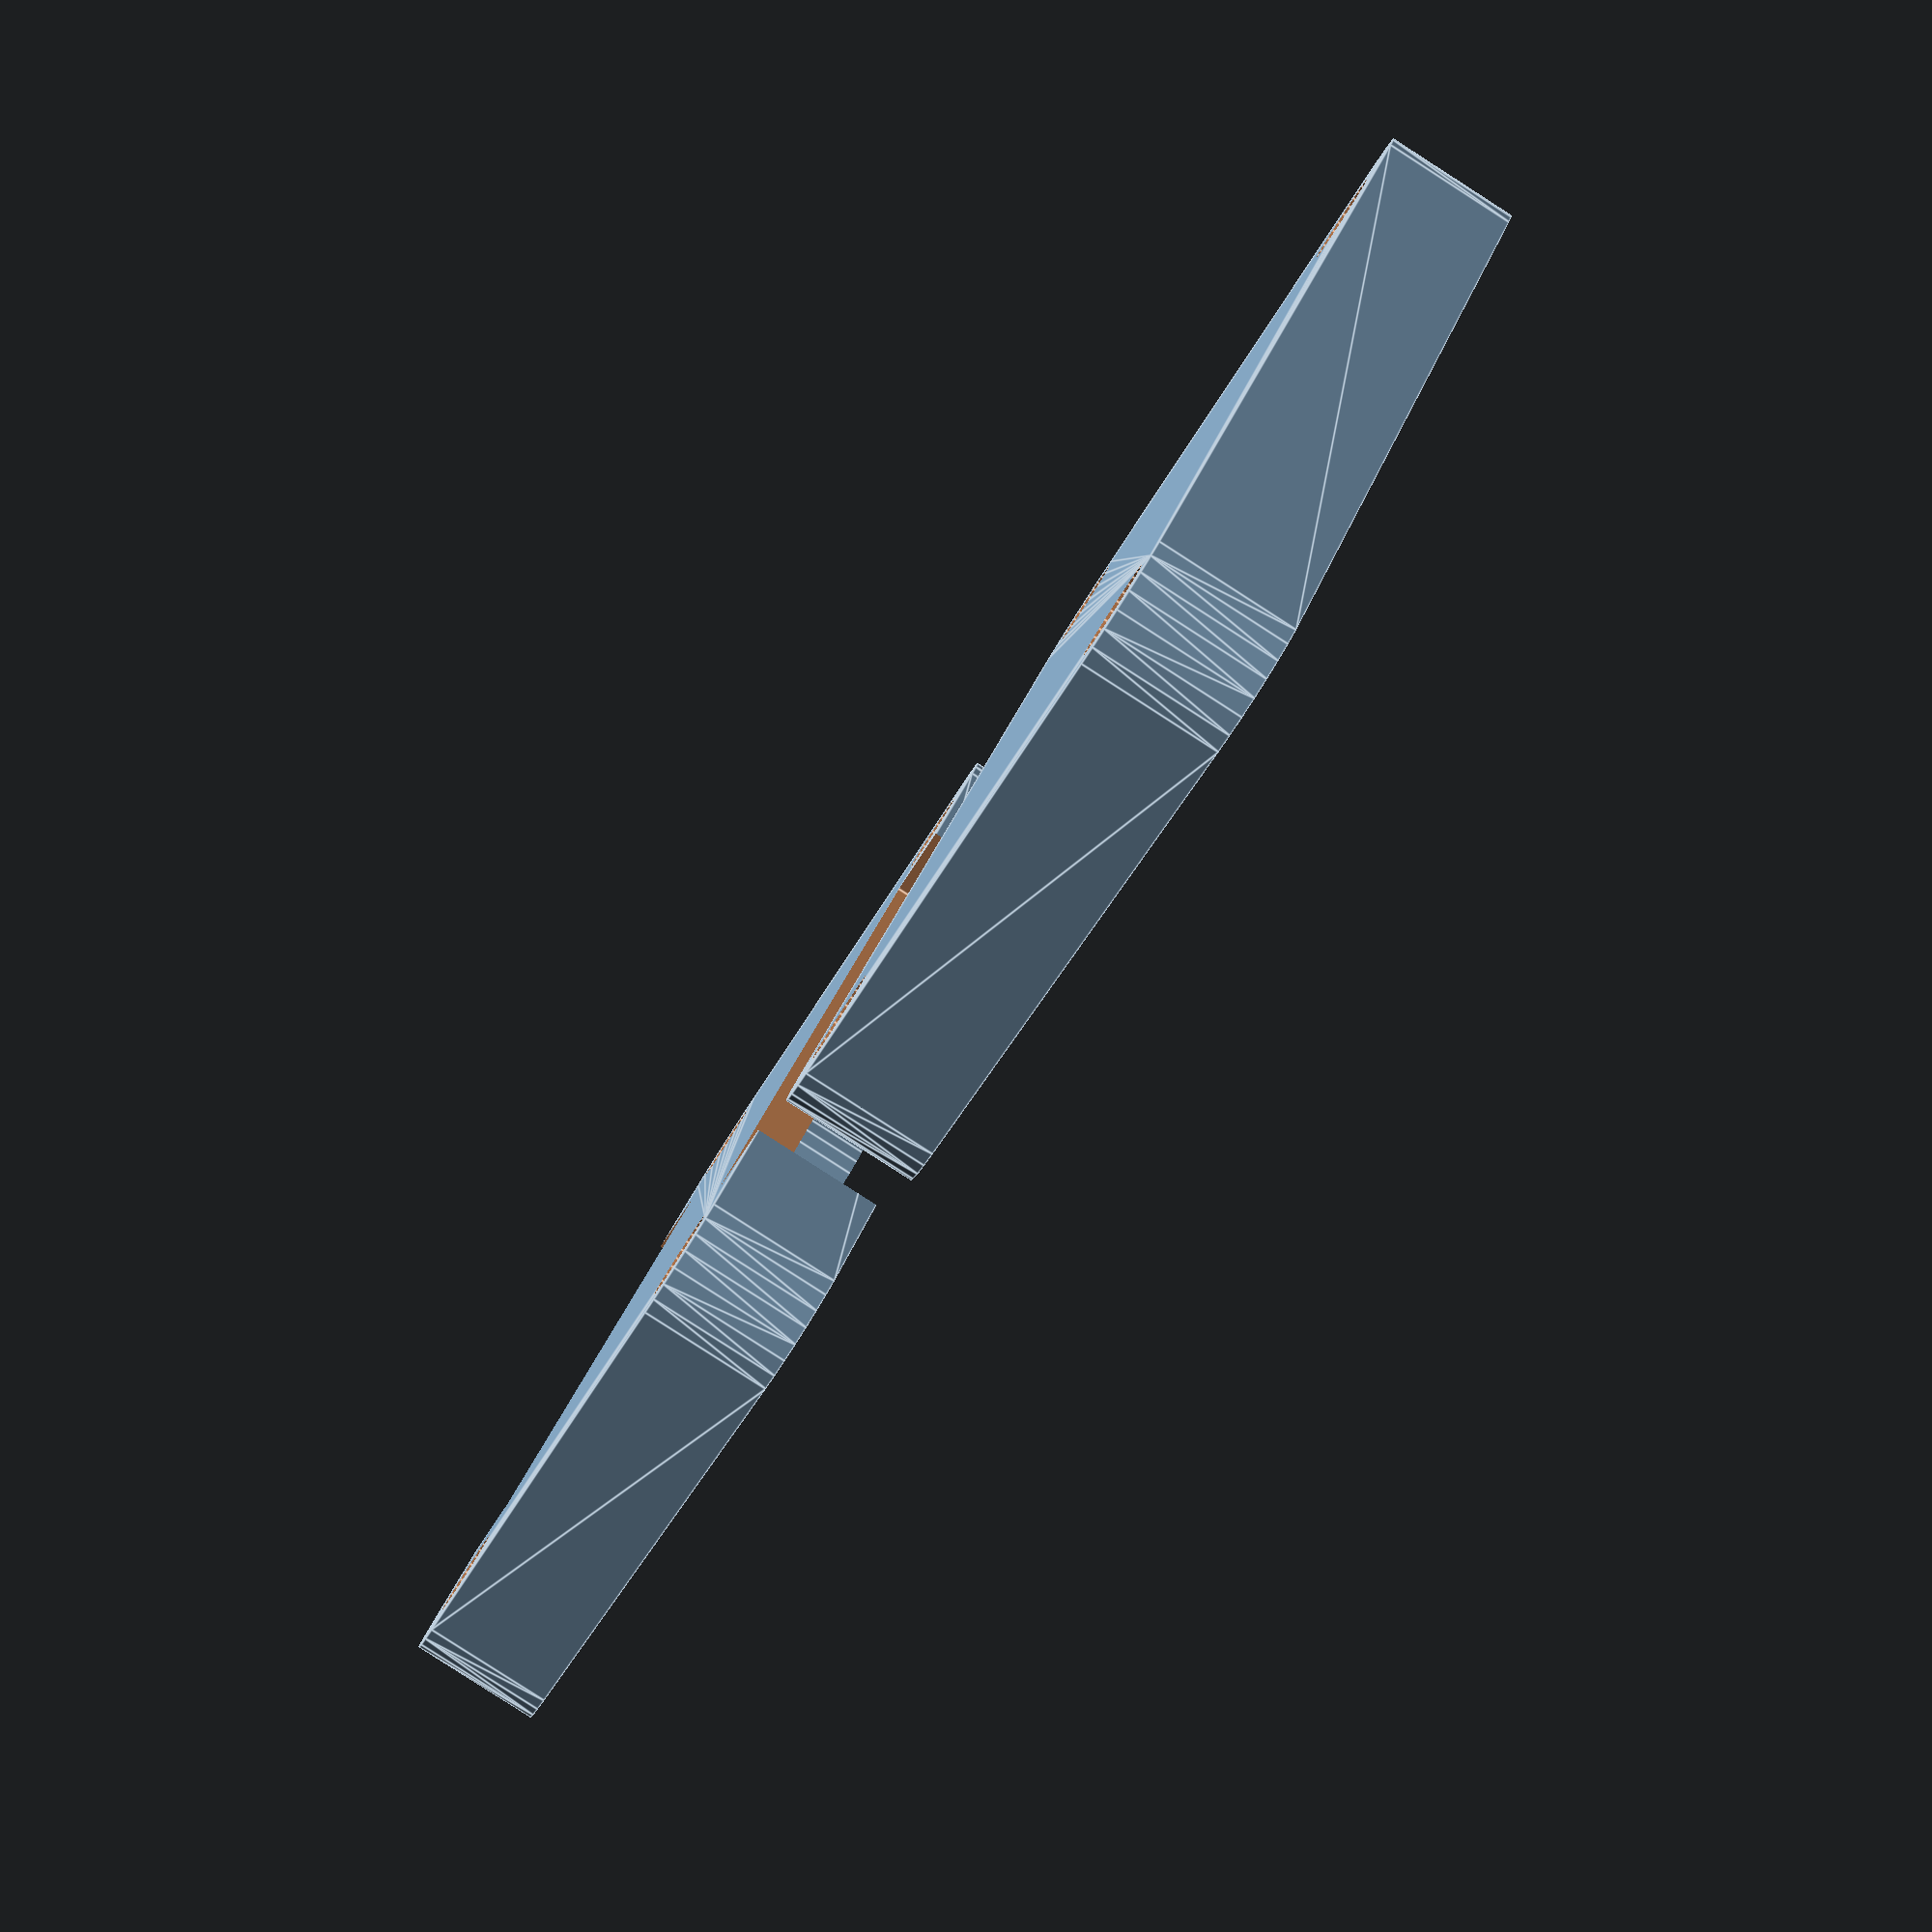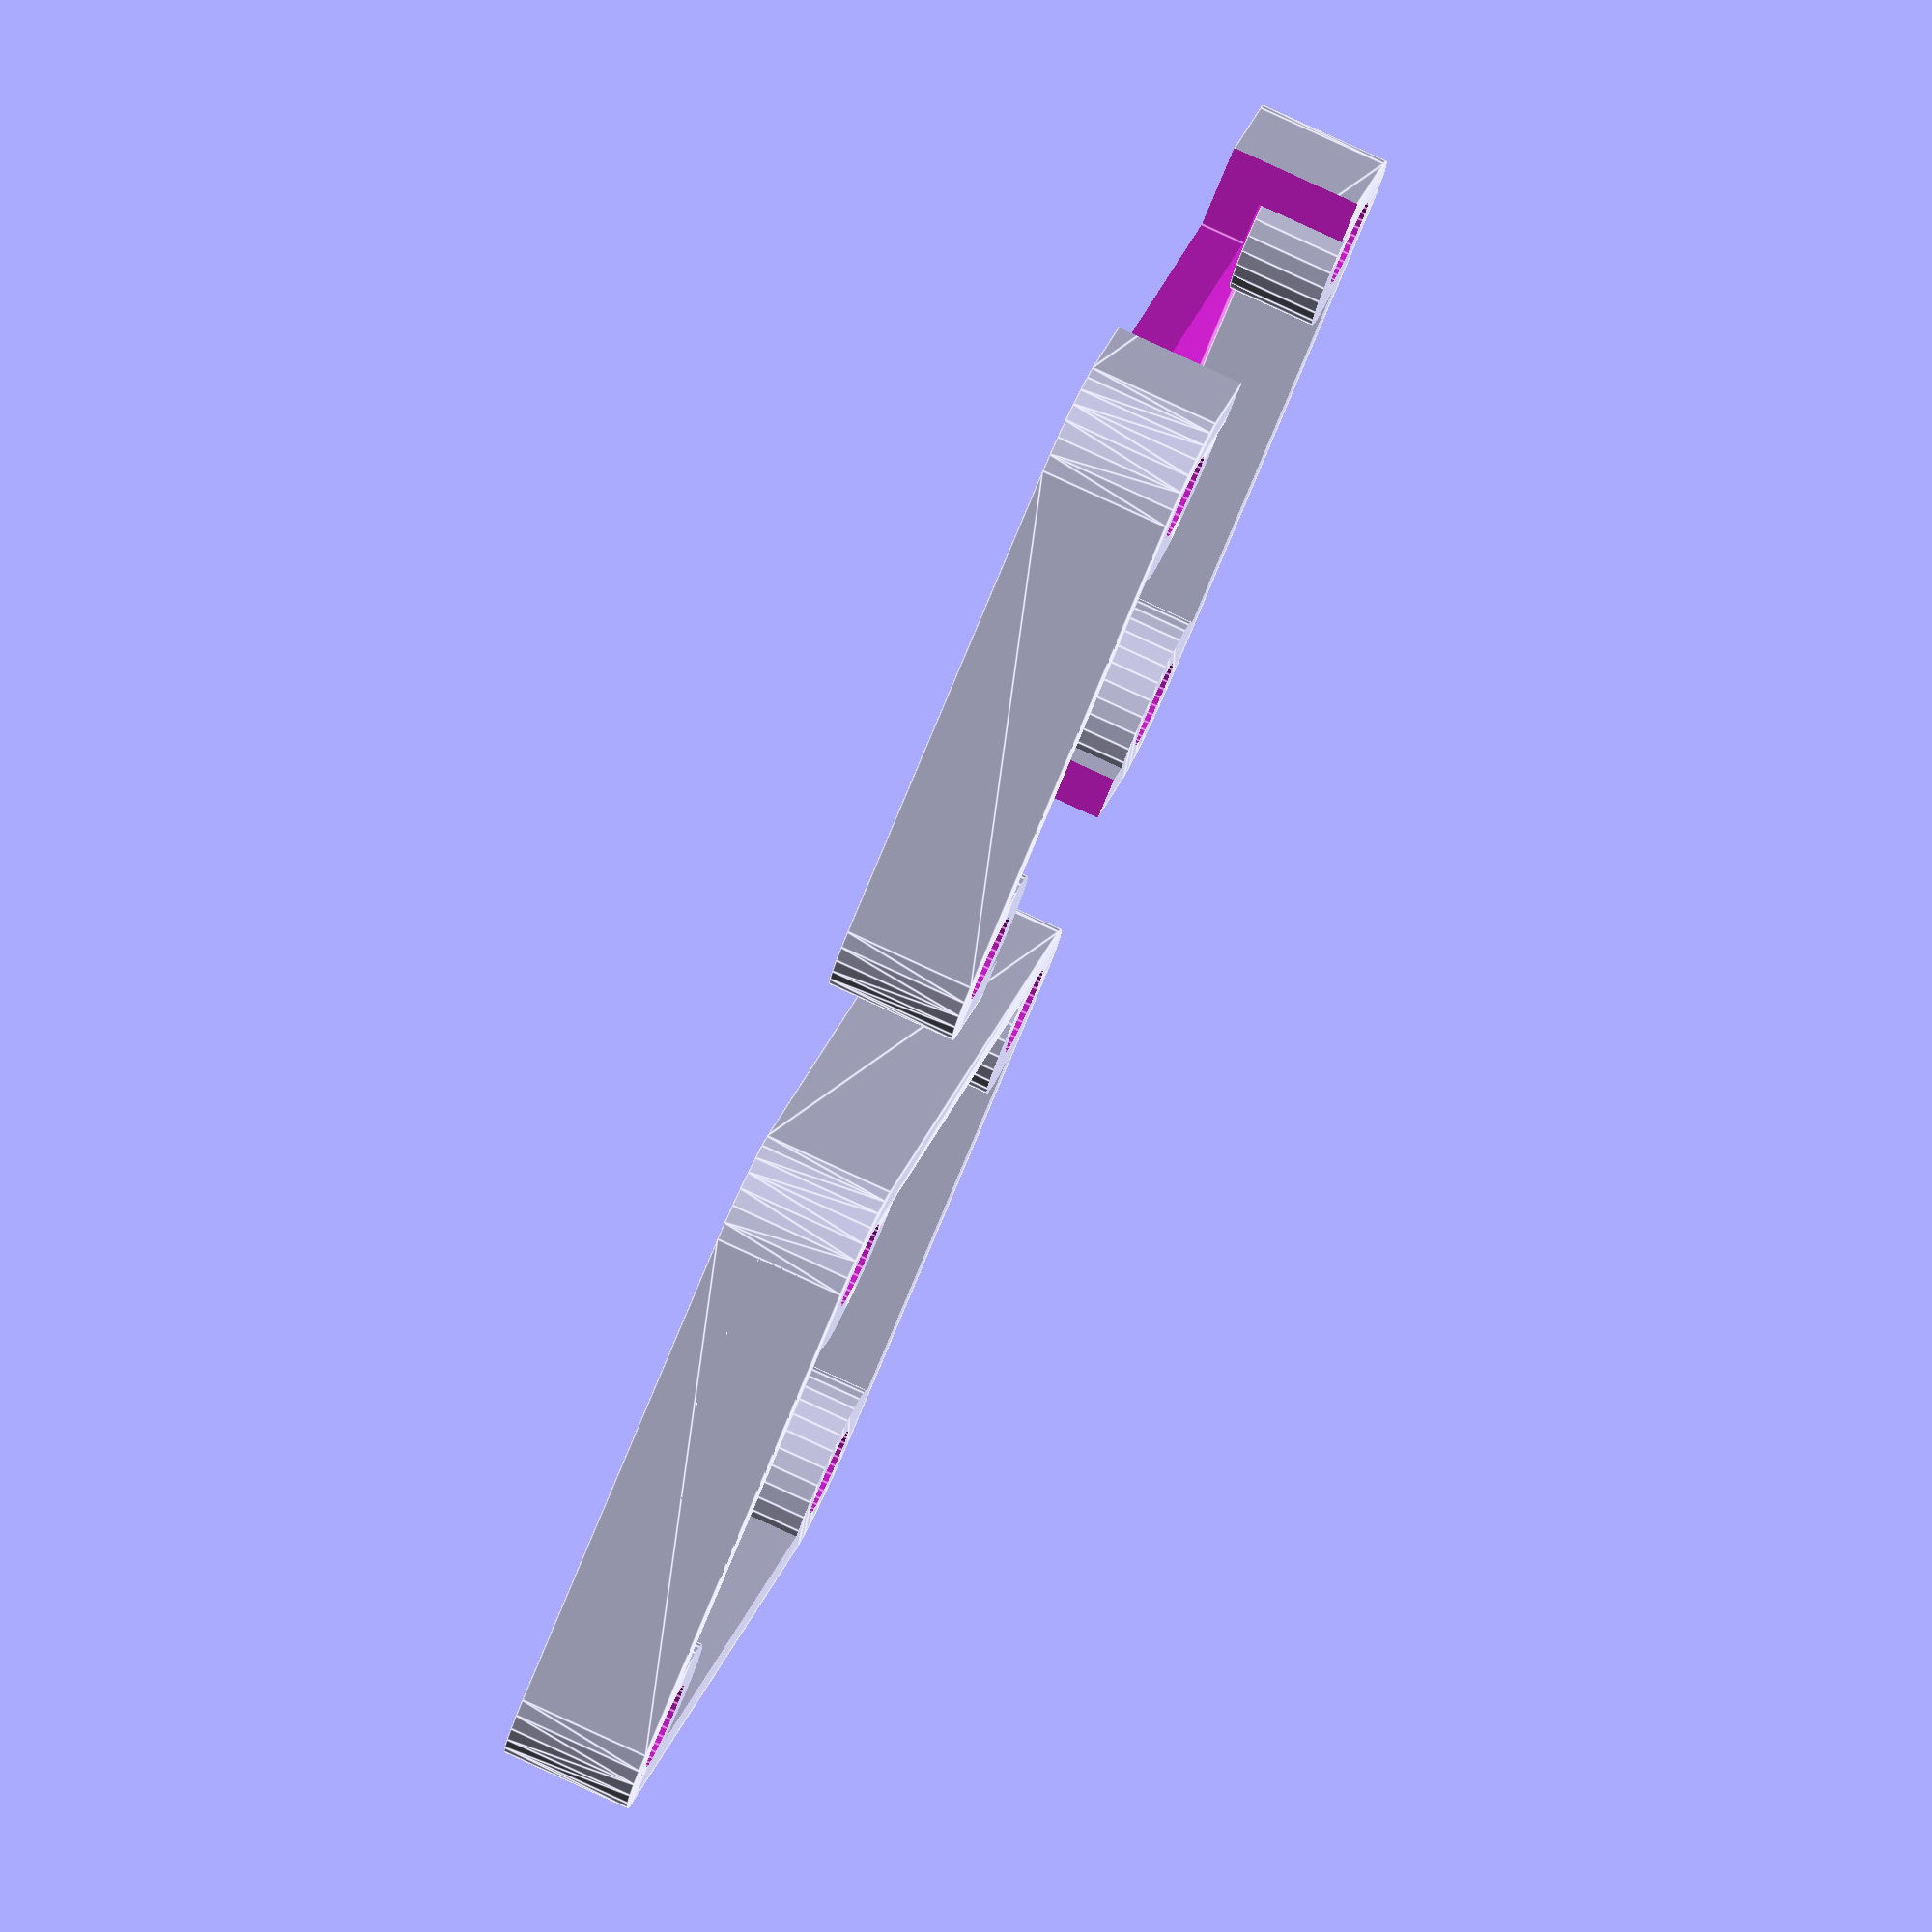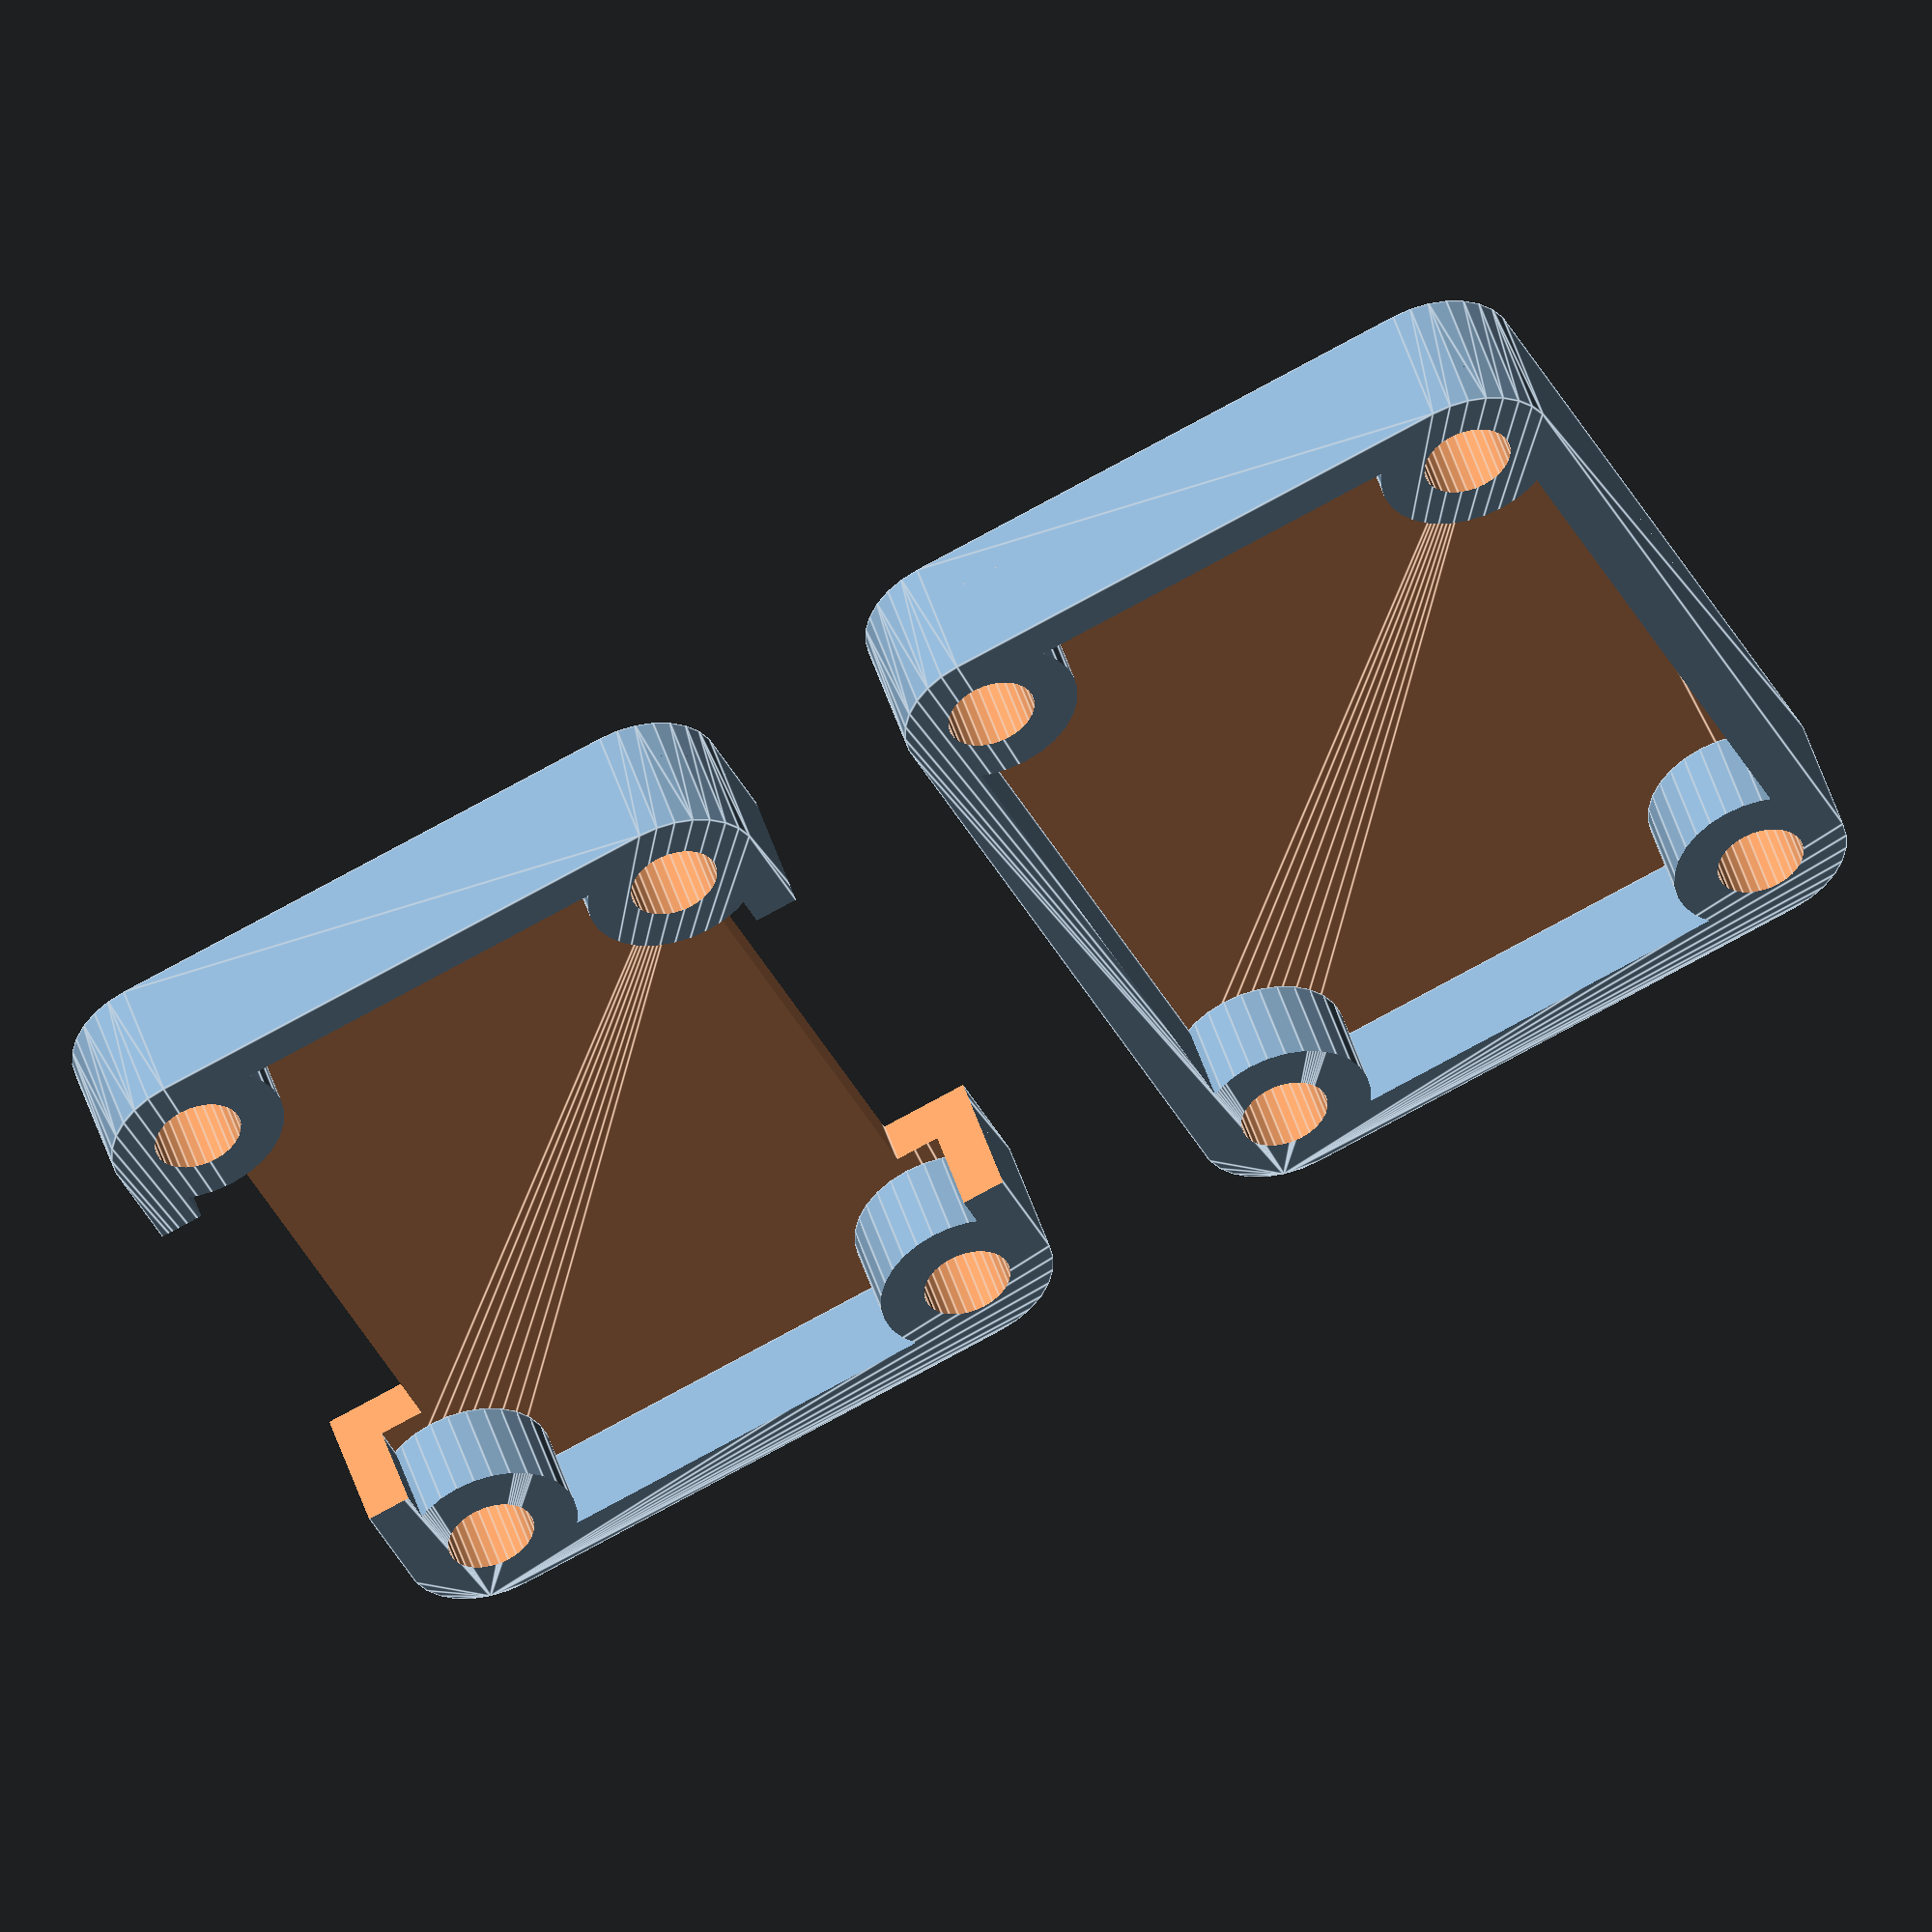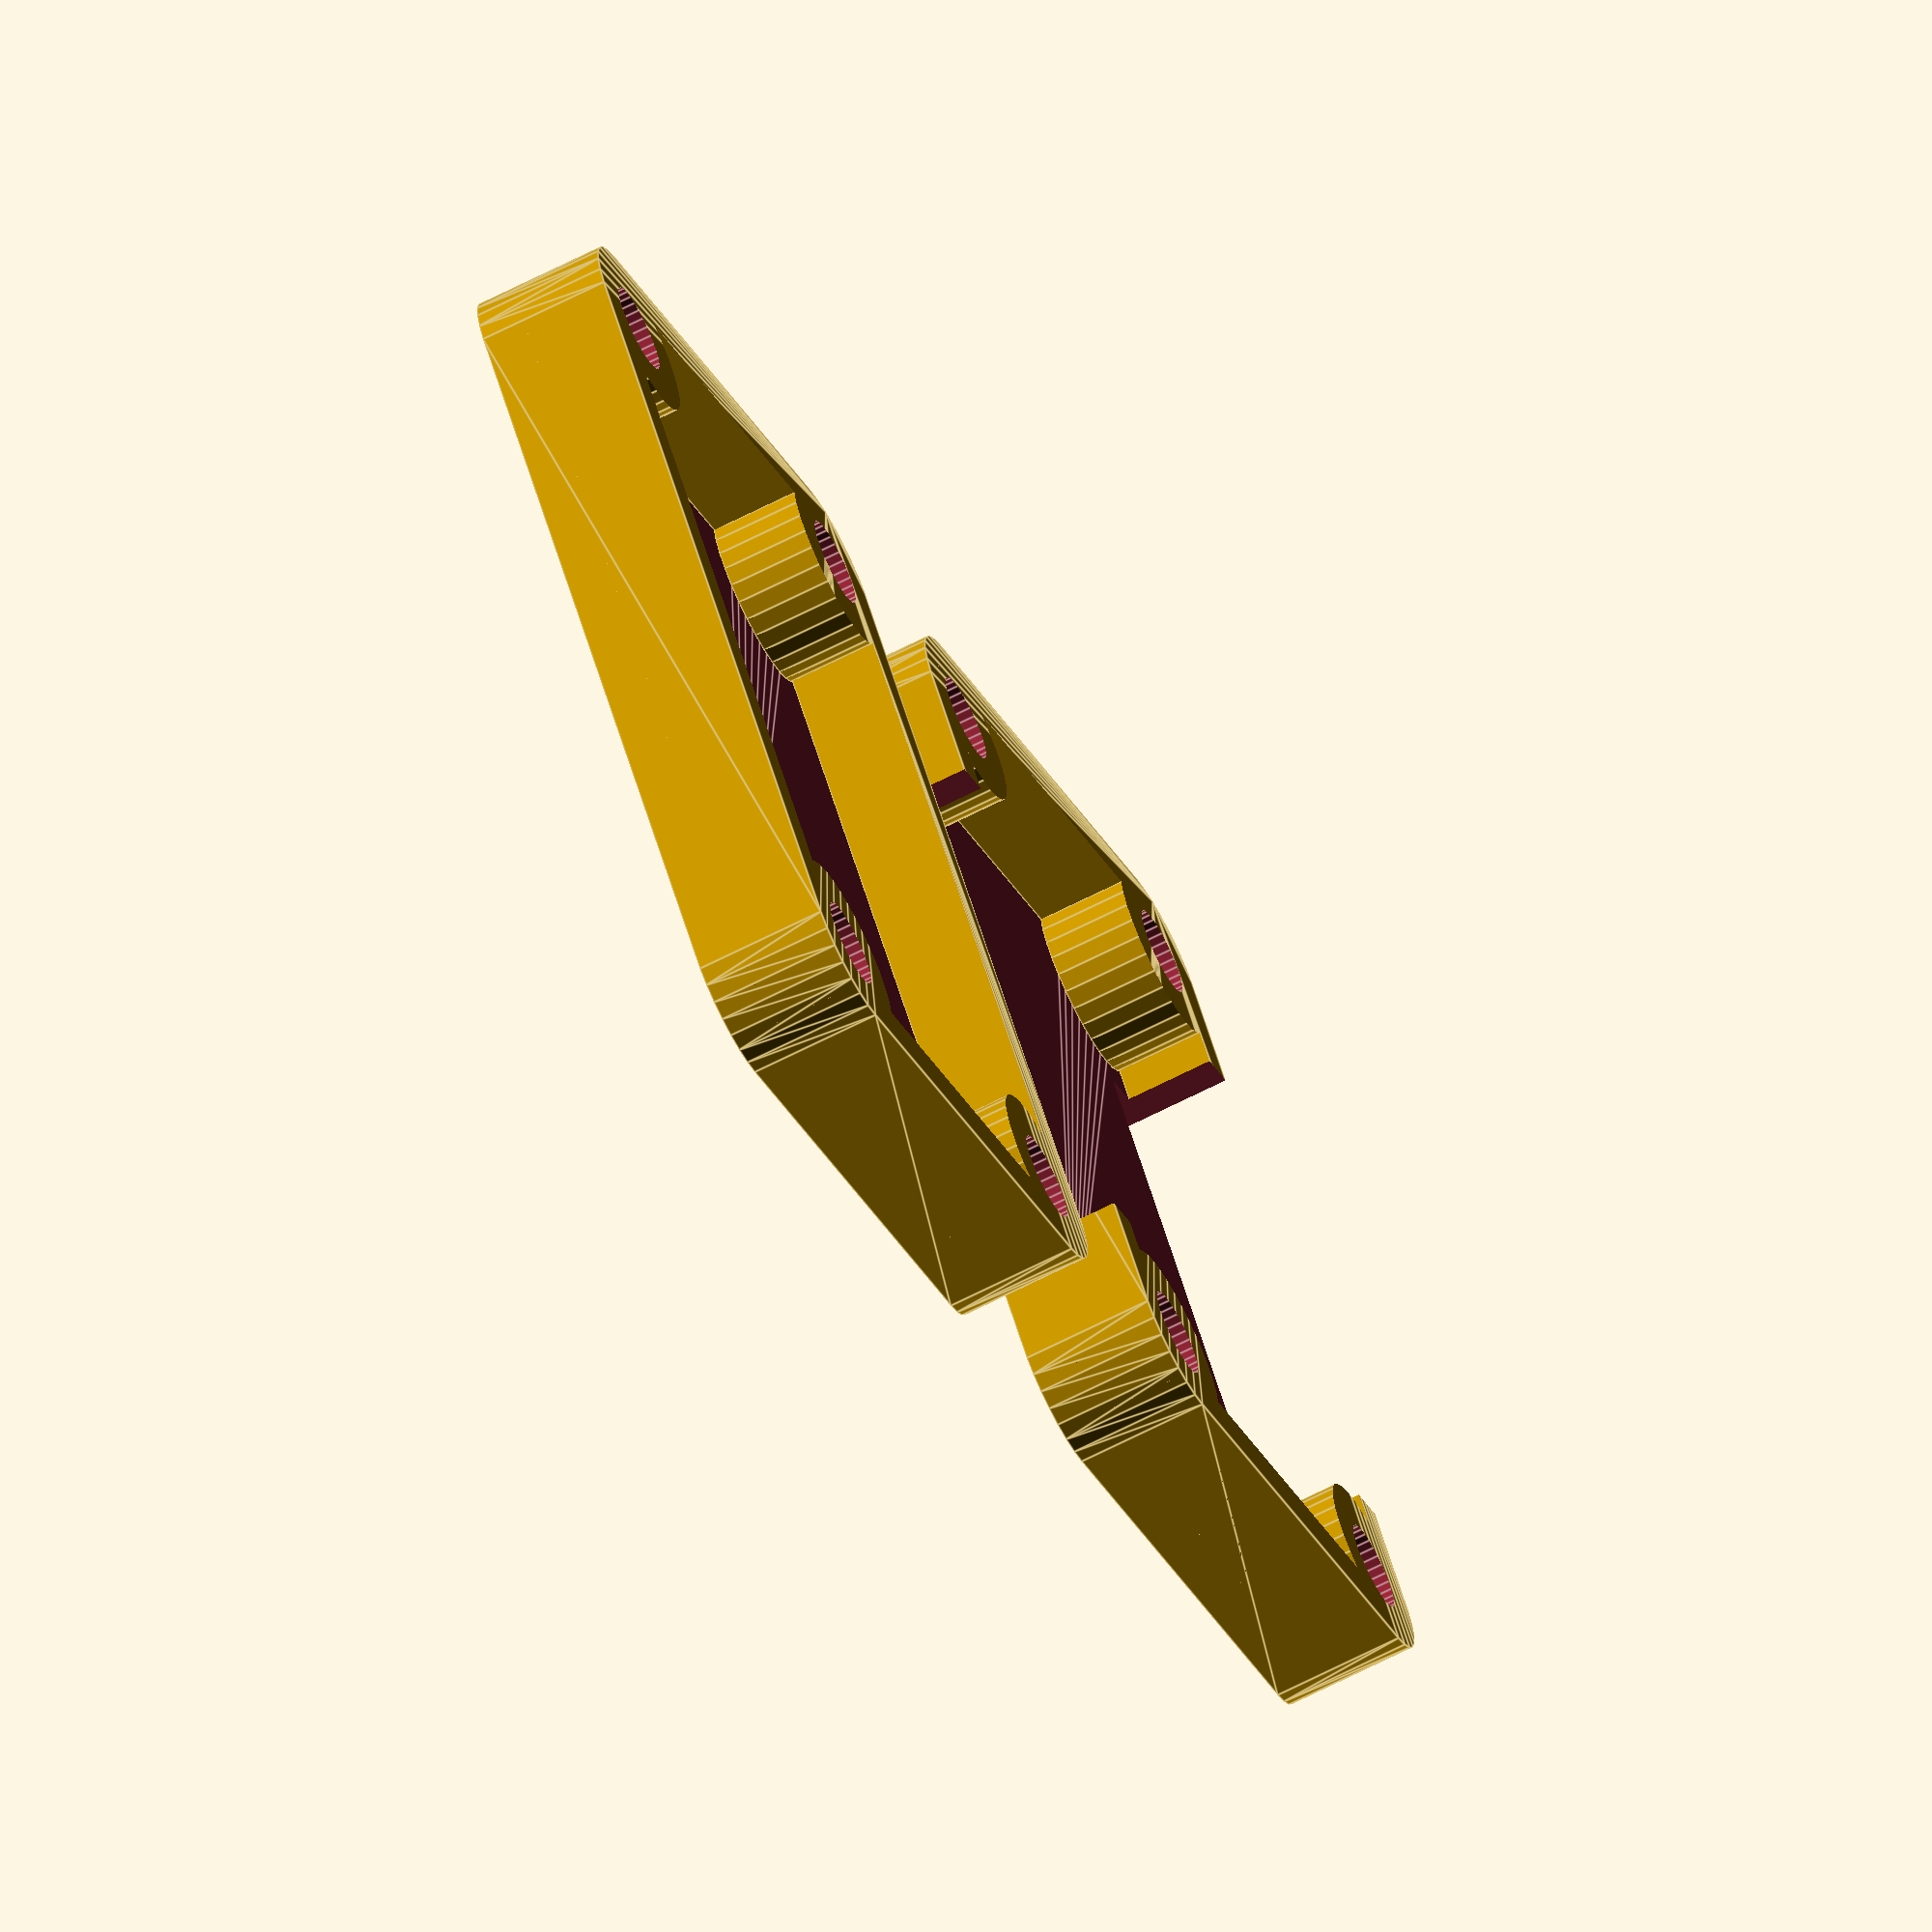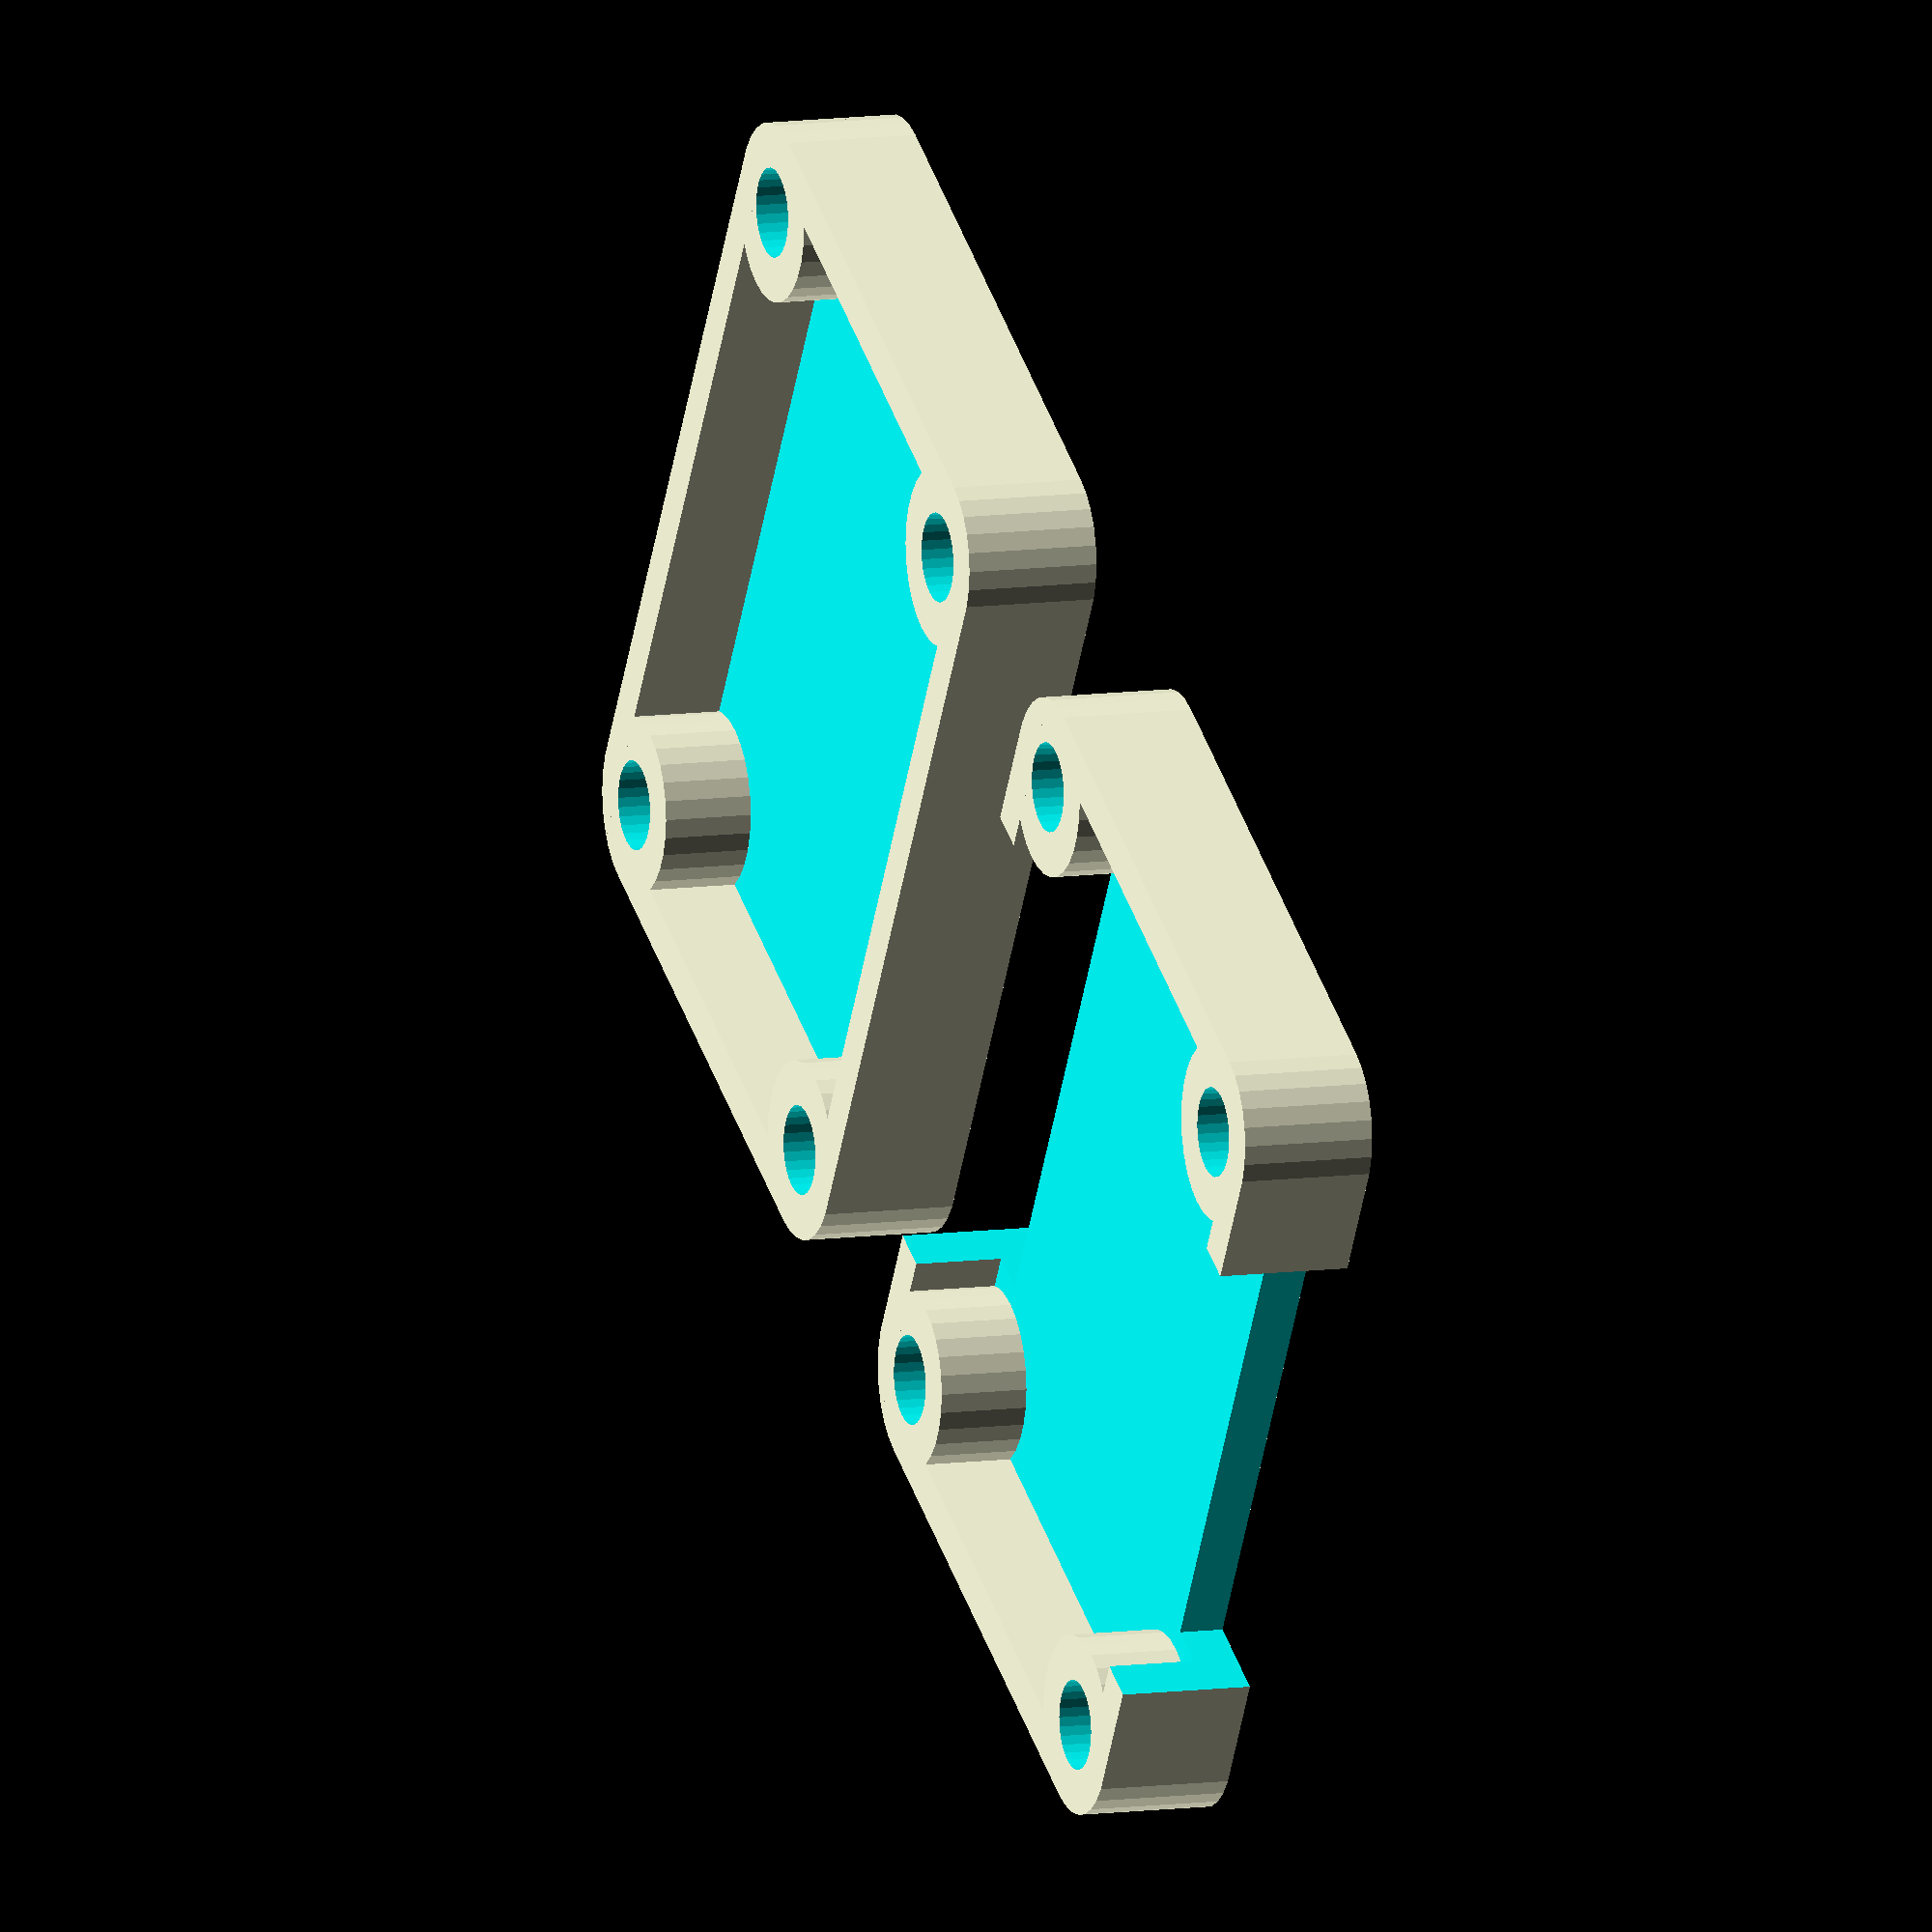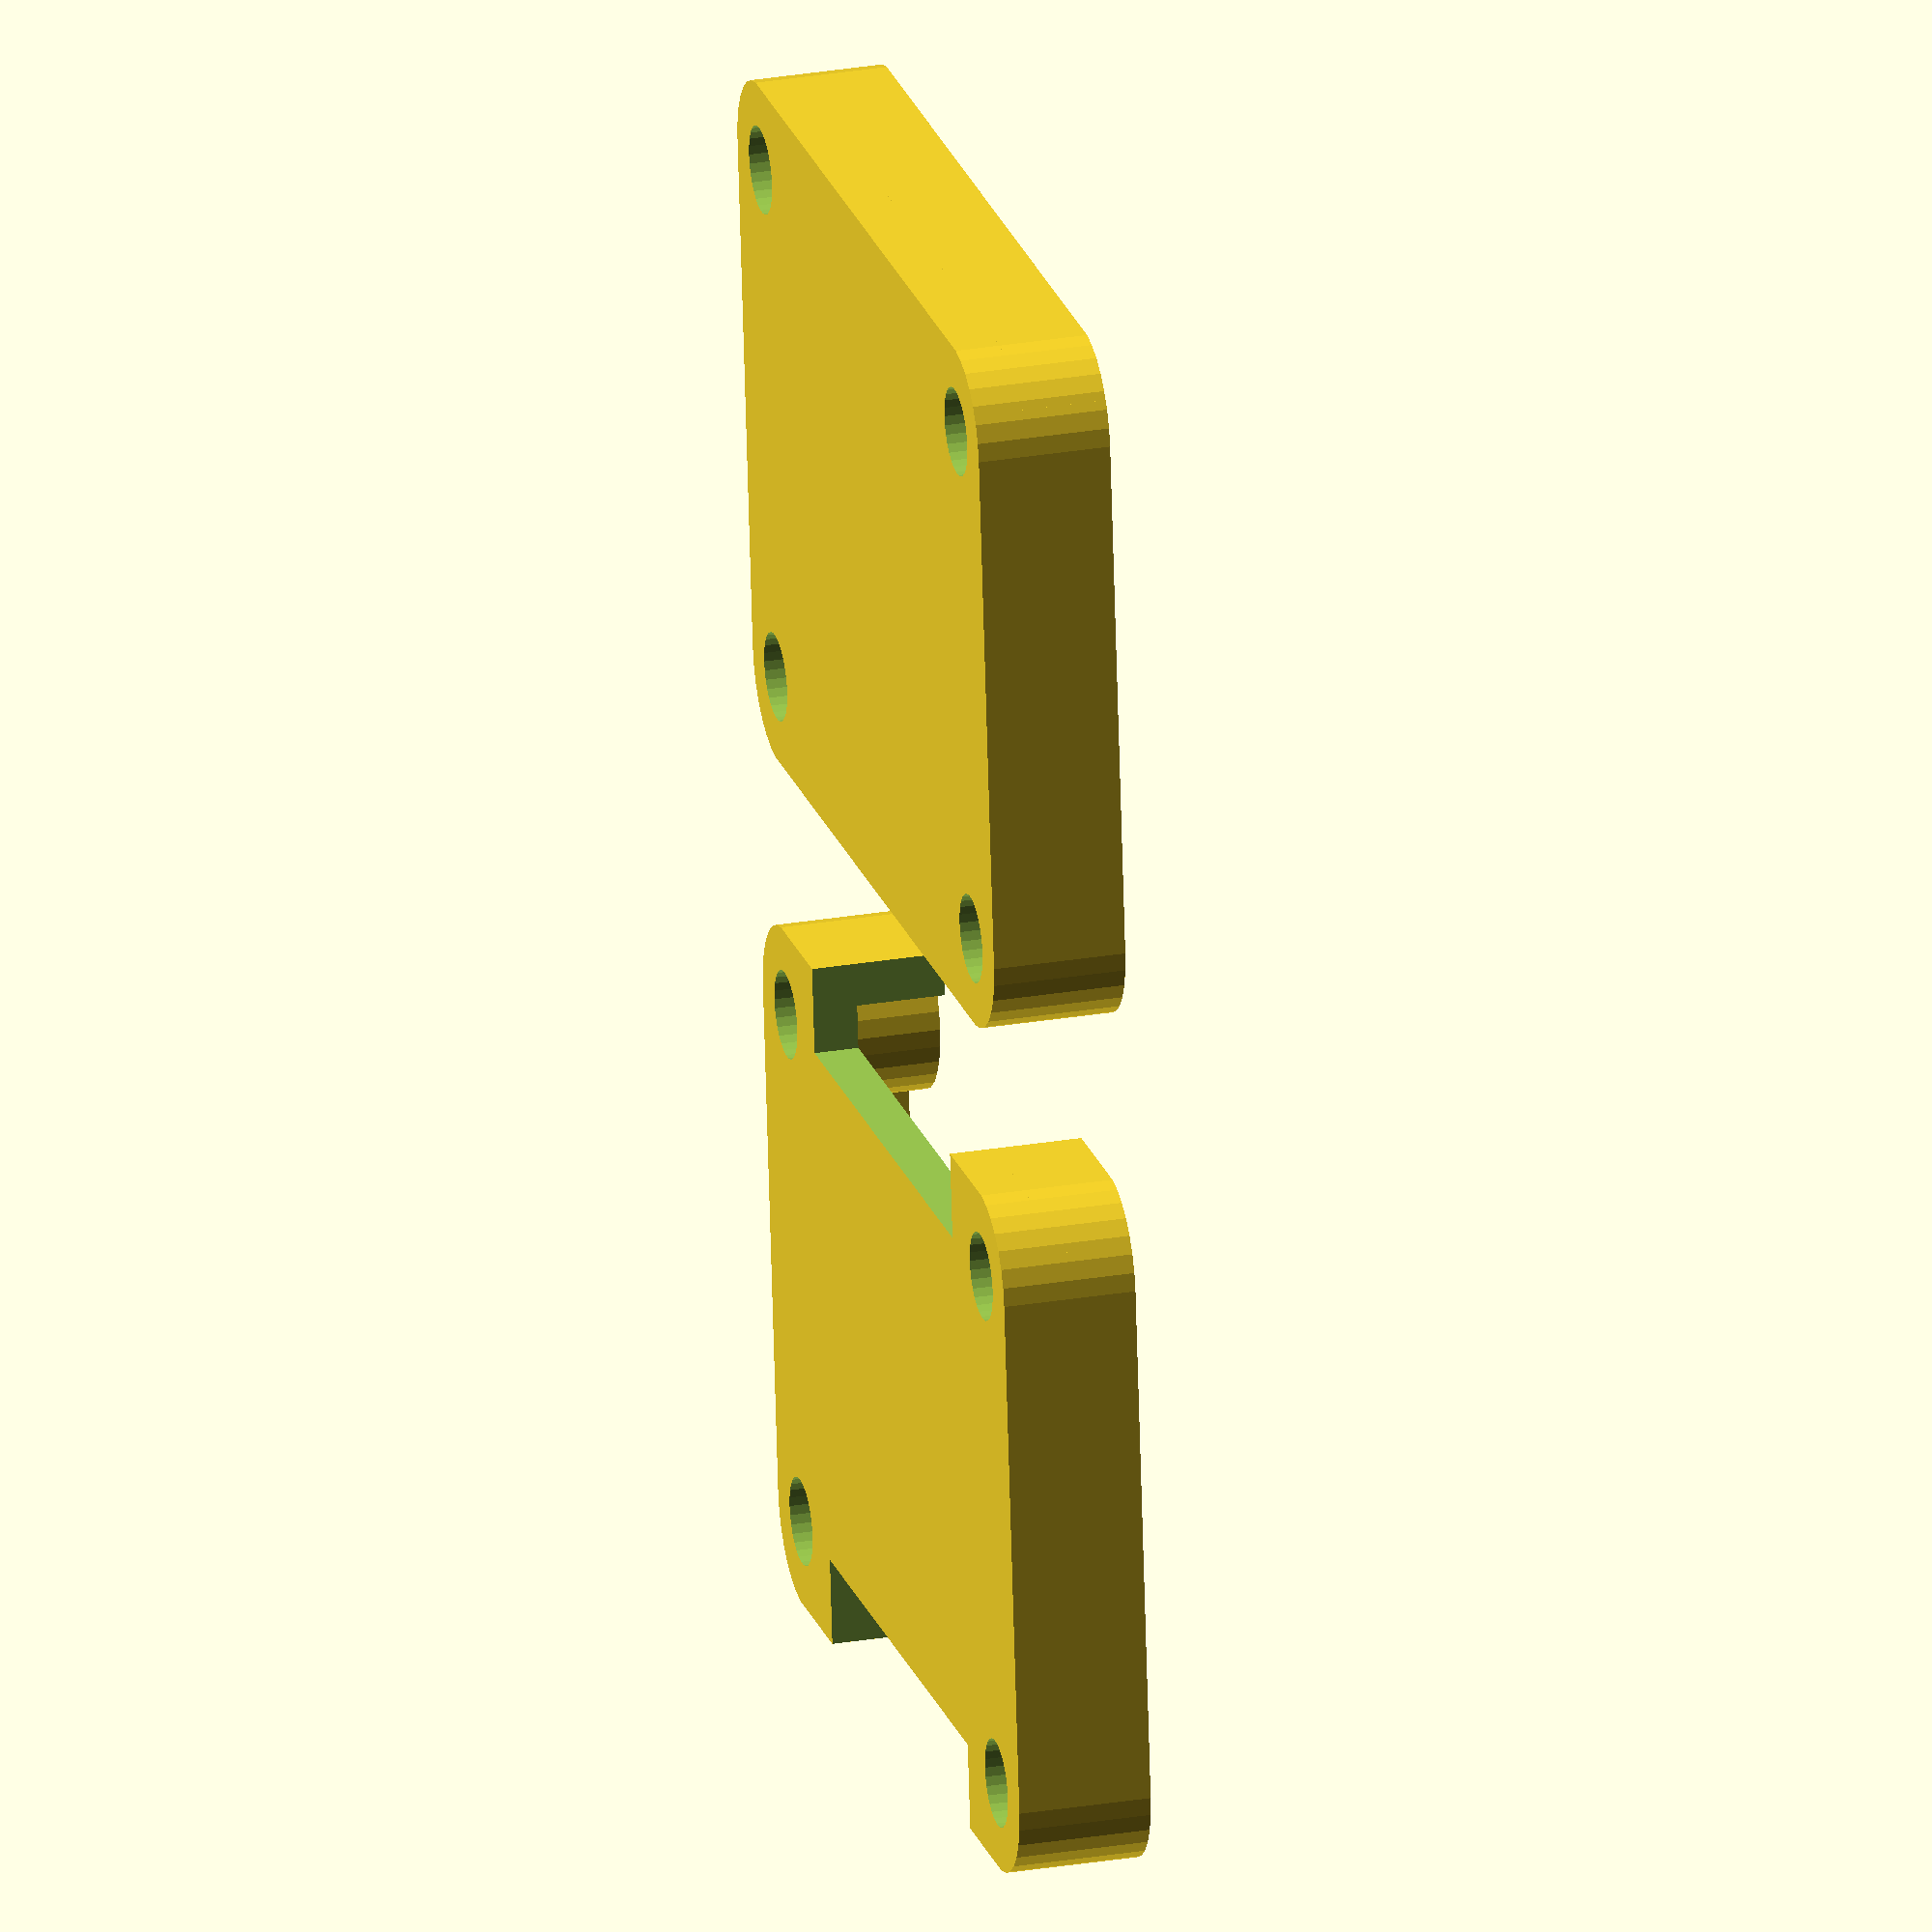
<openscad>
$fs = 0.01;
width = 1.05;
length = 0.8;
height = 0.15;
thickness = 0.05;
hole_radius = 0.05;
header_width = 0.6;
header_length = 0.1;
round_corners = true;

// some derived constants for later calculations
radius = hole_radius + thickness;
x = (width / 2) - radius;
y = (length / 2) - radius;

// draws in the four cylinders that define the corners of the enclosure
module corners()
{
    if(round_corners) {
        translate([x,y,0.0]) cylinder(h=height, r=radius, center=true);
        translate([x,-y,0.0]) cylinder(h=height, r=radius, center=true);
        translate([-x,y,0.0]) cylinder(h=height, r=radius, center=true);
        translate([-x,-y,0.0]) cylinder(h=height, r=radius, center=true);
    } else {
        translate([x,y,0.0]) cube([radius*2,radius*2,height], center=true);
        translate([x,-y,0.0]) cube([radius*2,radius*2,height], center=true);
        translate([-x,y,0.0]) cube([radius*2,radius*2,height], center=true);
        translate([-x,-y,0.0]) cube([radius*2,radius*2,height], center=true);
    }
}

module body()
{
    hull() corners();
}

// slots for header access, top plate only
module slots()
{
    y2 = ((length - header_length) / 2) + 0.1;
    translate([0.0,y2,0.0]) cube([header_width,header_length+0.2,height+0.1], true);
    translate([0.0,-y2,0.0]) cube([header_width,header_length+0.2,height+0.1], true);
}

module bot_plate()
{
    difference() {
        body();
        // holes for bolts
        translate([x,y,0.0]) cylinder(height+0.1, r=hole_radius, center=true);
        translate([x,-y,0.0]) cylinder(height+0.1, r=hole_radius, center=true);
        translate([-x,y,0.0]) cylinder(height+0.1, r=hole_radius, center=true);
        translate([-x,-y,0.0]) cylinder(height+0.1, r=hole_radius, center=true);
        // hollow out the insides
        translate([0.0,0.0,thickness]) difference() {
            body();
            corners();
            // define the walls
            x3 = (width - thickness) / 2.0;
            y3 = (length - thickness) / 2.0;
            translate([x3,0.0,0.0]) cube([thickness,length,height], center=true);
            translate([-x3,0.0,0.0]) cube([thickness,length,height], center=true);
            translate([0.0,y3,0.0]) cube([width,thickness,height], center=true);
            translate([0.0,-y3,0.0]) cube([width,thickness,height], center=true);
        }
    }
}

// same as bot_plate, but with the header slots
module top_plate()
{
    difference() {
        bot_plate();
        slots();
    }
}

translate([0.0,0.5,0.0]) top_plate();
translate([0.0,-0.5,0.0]) bot_plate();

</openscad>
<views>
elev=85.4 azim=54.8 roll=237.3 proj=p view=edges
elev=98.6 azim=239.3 roll=245.3 proj=o view=edges
elev=131.5 azim=66.5 roll=197.1 proj=o view=edges
elev=68.0 azim=52.7 roll=297.0 proj=o view=edges
elev=170.4 azim=300.5 roll=110.7 proj=o view=solid
elev=332.9 azim=186.3 roll=255.2 proj=o view=wireframe
</views>
